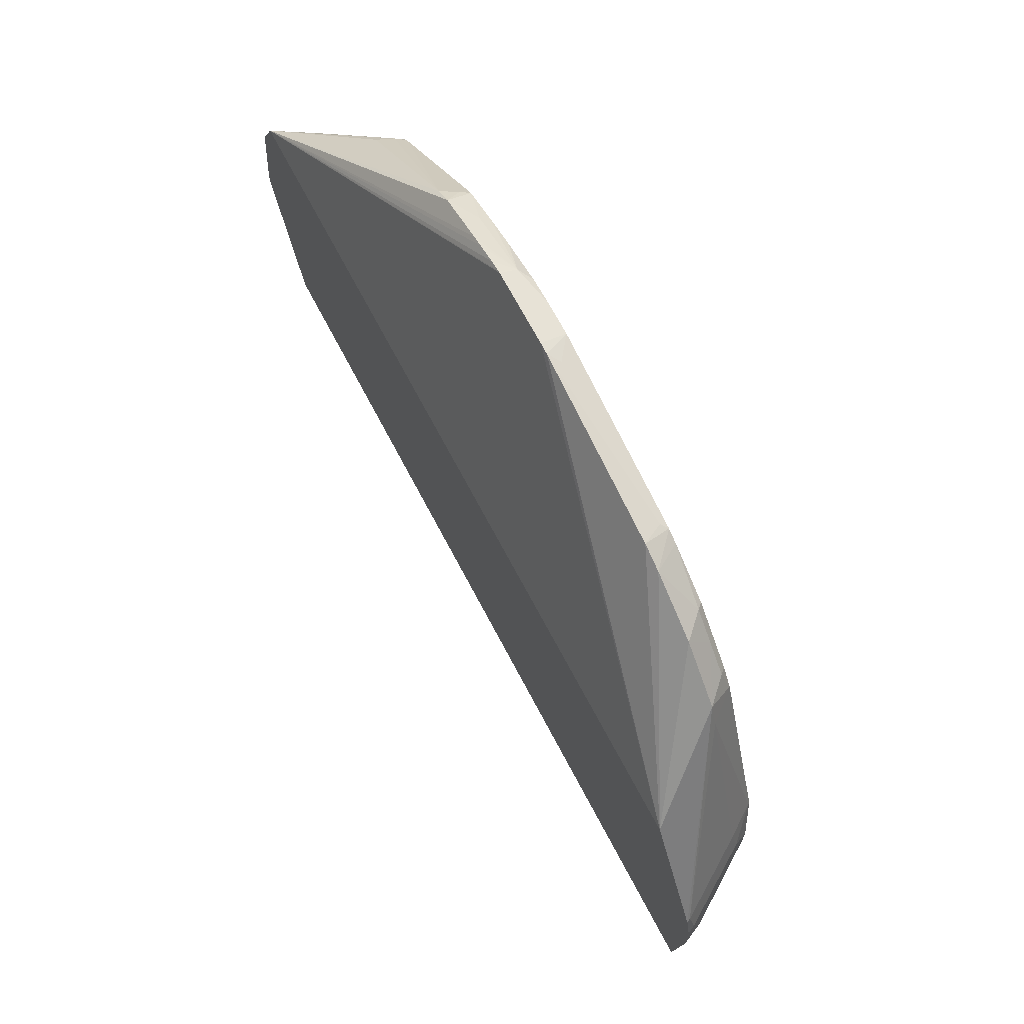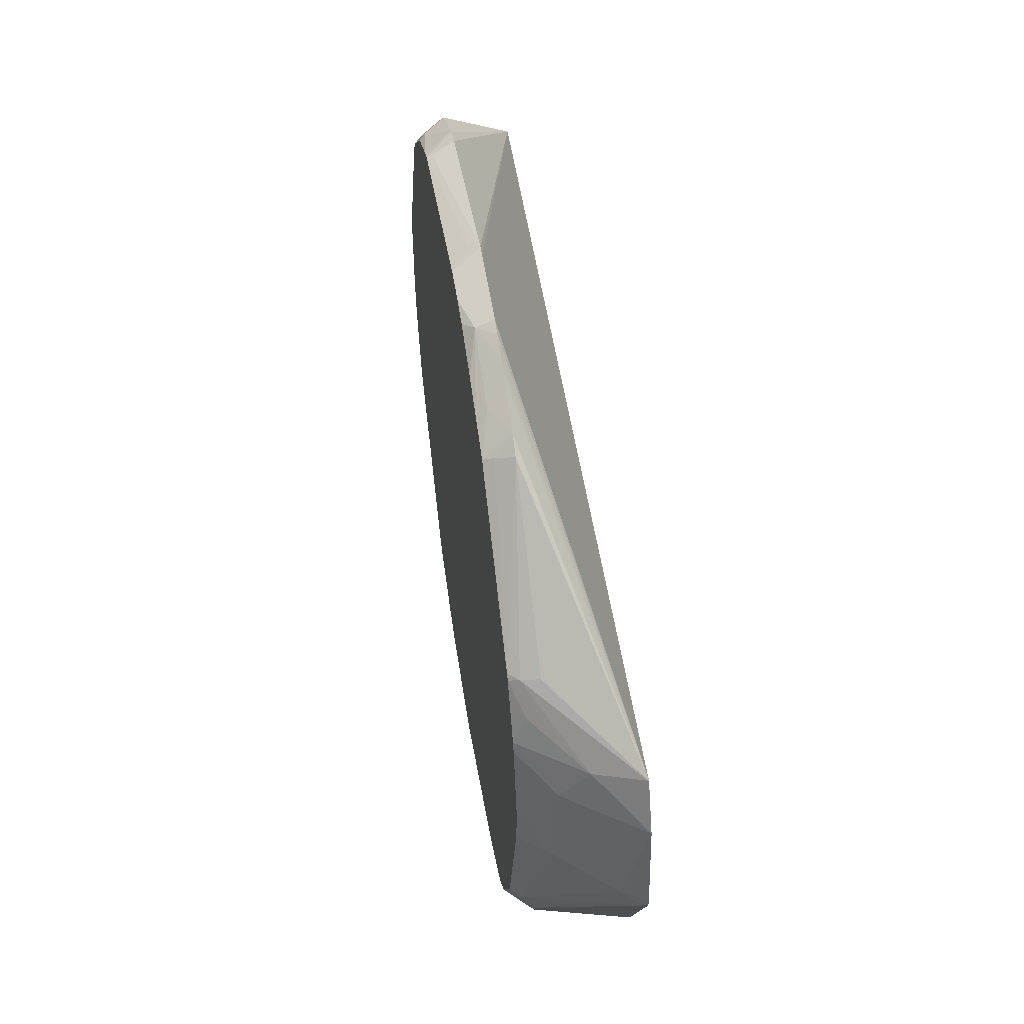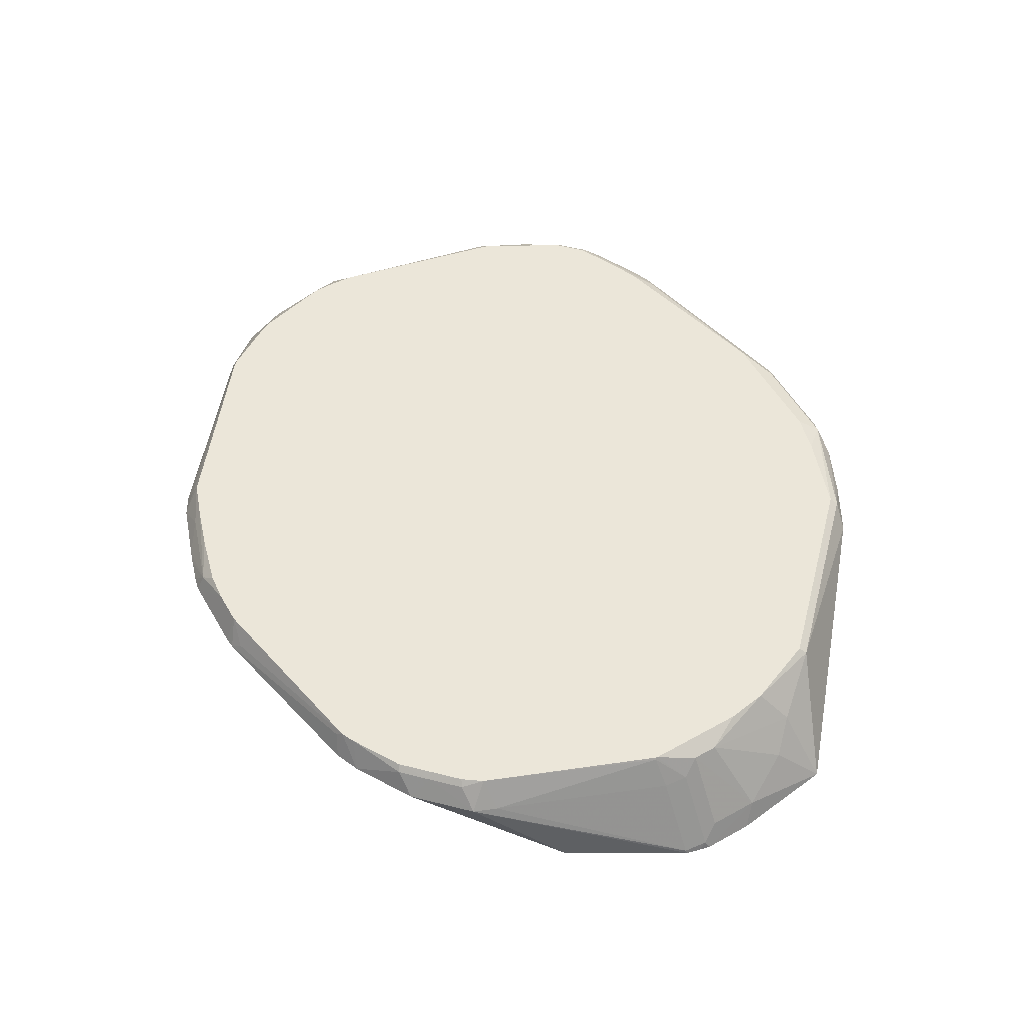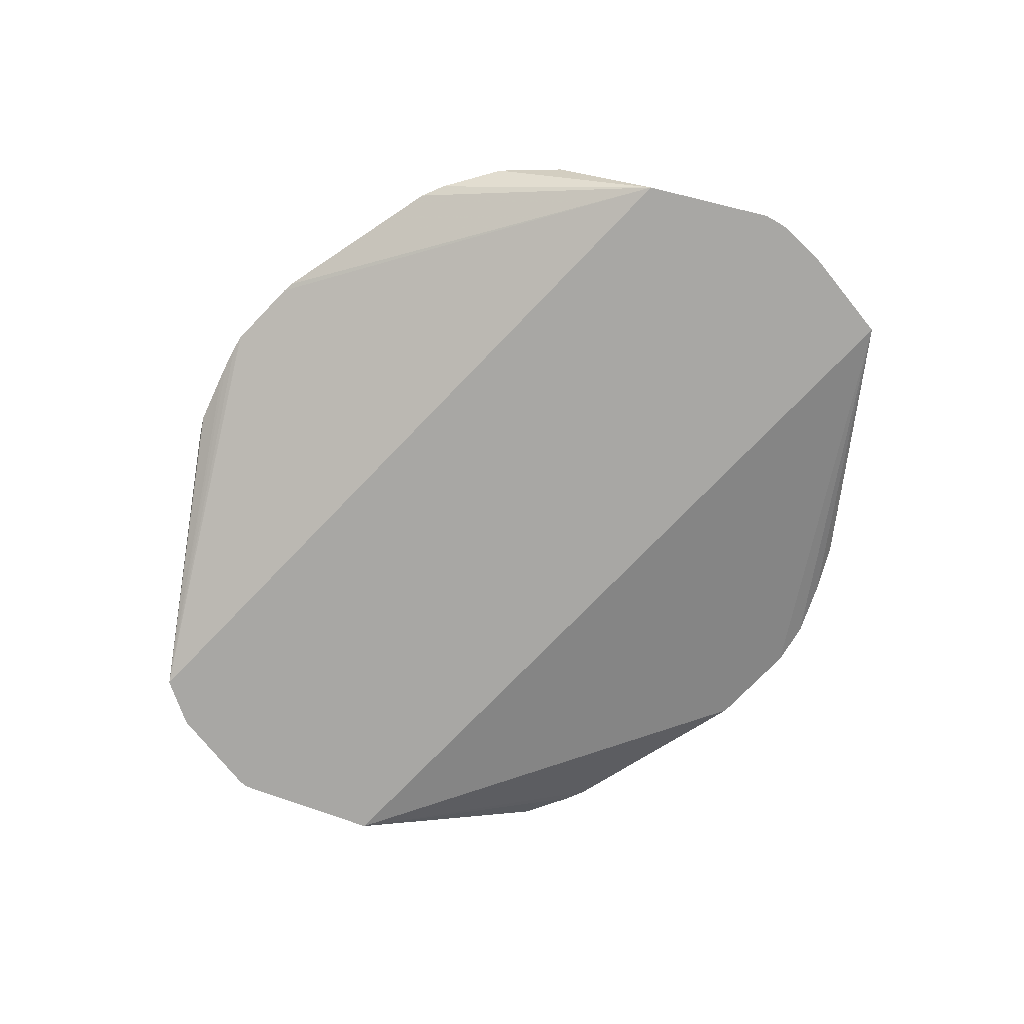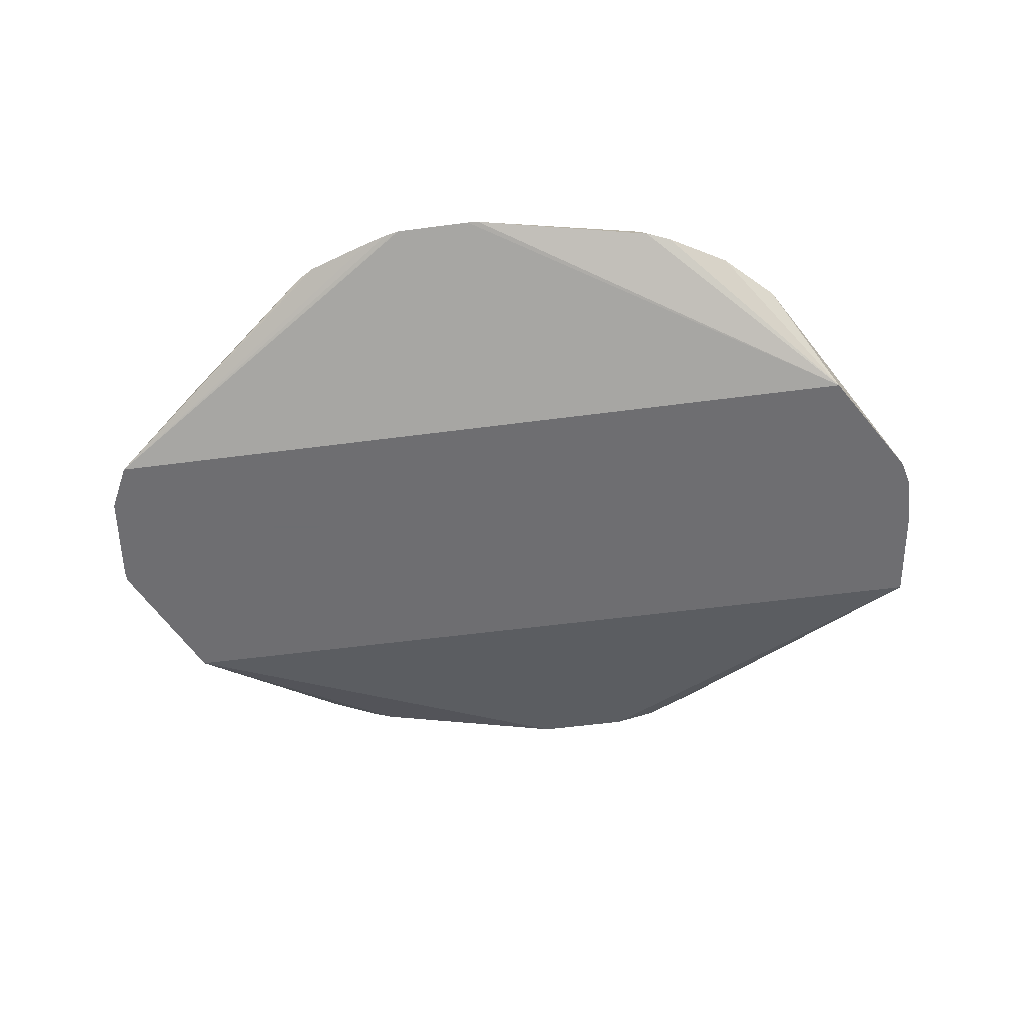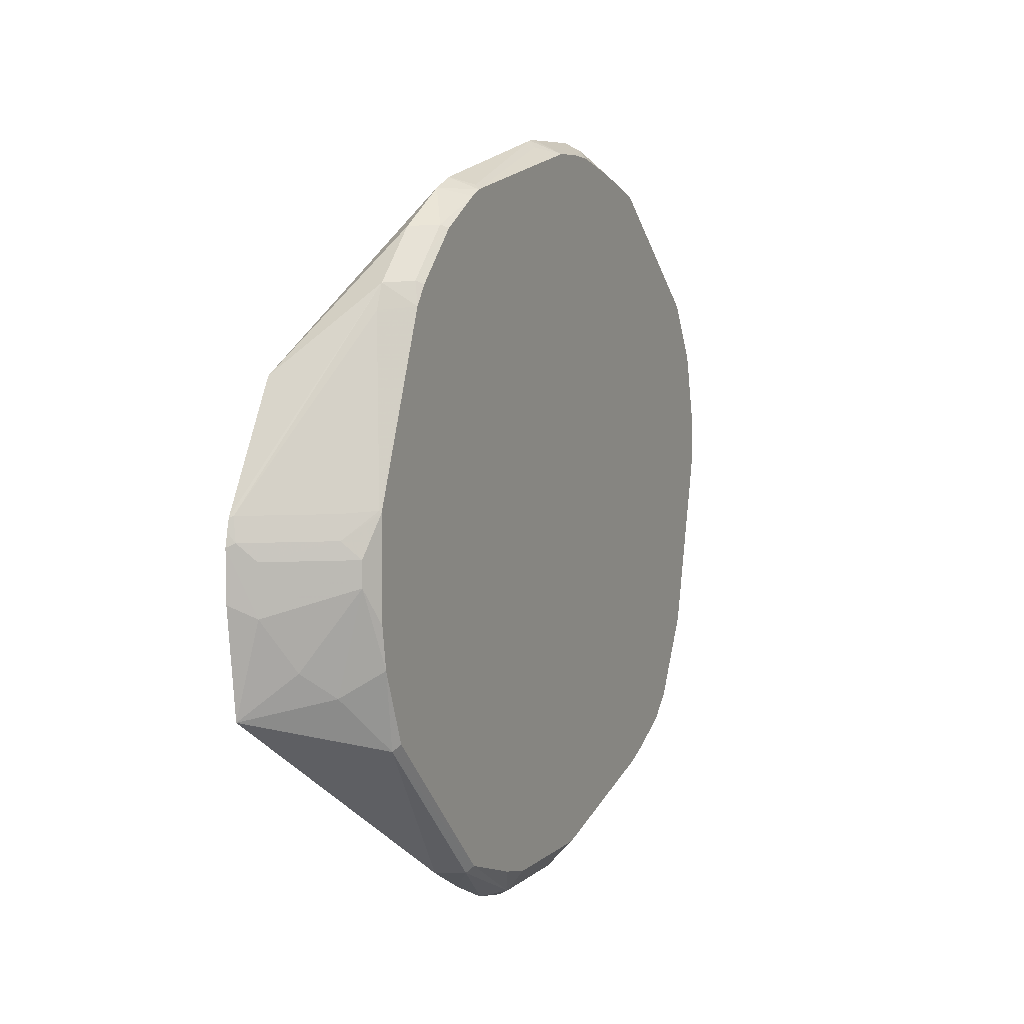
<metadata>
{"format":"obj","ext":"obj","renderer":"f3d","projection":"perspective","resolution":1024,"background":"white","views":[{"elev":68.3,"azim":62.4,"up":"+Z"},{"elev":52.3,"azim":-98.6,"up":"+Z"},{"elev":55.8,"azim":59.8,"up":"+Y"},{"elev":-74.6,"azim":46.1,"up":"+Y"},{"elev":-54.4,"azim":8.0,"up":"+Y"},{"elev":6.9,"azim":114.7,"up":"+Z"}]}
</metadata>
<code>
v -0.3191 -0.04615 0.08167
v 5.437e-05 -0.04615 0.3294
v 0.3192 -0.04615 0.06657
v 0.158 -0.04615 0.2976
v 0.2617 -0.04615 0.2114
v 0.3199 -0.04766 0.06803
v 0.3404 -0.06808 0.04763
v 0.3369 -0.07149 0.06639
v 0.2812 -0.06913 0.2089
v 0.2734 -0.06913 0.2286
v 0.3778 -0.1327 0.06639
v 0.3812 -0.1293 0.04766
v 0.3744 -0.1157 0.03405
v 0.3335 -0.05446 0.03398
v 0.3192 -0.04615 -0.0151
v 0.3141 -0.04615 -0.04859
v 0.3335 -0.05446 0.01364
v 0.3744 -0.1157 -0.006814
v 0.3844 -0.1358 0.04445
v 0.3844 -0.1358 0.02558
v 0.3793 -0.1358 0.06562
v 0.382 -0.1358 0.05528
v 0.3231 -0.1358 0.162
v 0.2325 -0.06913 0.2694
v 0.2348 -0.05106 0.2502
v 0.2144 -0.05106 0.2706
v 0.1837 -0.06913 0.2985
v 0.1687 -0.04615 0.2923
v 0.2095 -0.04615 0.2681
v 0.2504 -0.04615 0.2273
v 0.2552 -0.05106 0.2297
v 0.1634 -0.06913 0.307
v 0.01251 -0.06913 0.3403
v 0.1532 -0.05106 0.3012
v 0.02038 -0.06127 0.3344
v 0.003119 -0.06913 0.3409
v -0.354 -0.1358 0.162
v -0.3844 -0.1358 0.03366
v -0.3741 -0.1358 0.122
v -0.3844 -0.1358 0.04086
v -0.3829 -0.1327 0.03064
v -0.3744 -0.1157 0.04086
v -0.3336 -0.07489 0.1225
v -0.3421 -0.07149 0.05107
v -0.3044 -0.04615 0.1429
v -0.3012 -0.04615 0.1508
v -0.2758 -0.04615 0.1941
v -0.2961 -0.05617 0.1736
v -0.3369 -0.09701 0.1532
v -0.3539 -0.1354 0.162
v -0.2791 -0.05446 0.1974
v -0.2721 -0.04615 0.1983
v -0.1616 -0.06913 0.3046
v -0.2828 -0.06913 0.2011
v -0.1472 -0.06913 0.3136
v -0.1565 -0.05446 0.2995
v -0.1533 -0.04615 0.2962
v -0.05071 -0.04615 0.3274
v -0.02833 -0.04615 0.3294
v -0.06124 -0.06913 0.3409
v -0.06124 -0.05446 0.3335
v -0.09202 -0.04615 0.3166
v -0.1225 -0.04615 0.307
v -0.1225 -0.05446 0.3131
v -0.1021 -0.06913 0.3293
v -0.09149 -0.06913 0.3327
v -0.07363 -0.06913 0.338
v -0.06317 -0.06913 0.3405
v -0.3191 -0.04615 0.06127
v -0.3179 -0.04615 0.0461
v -0.3173 -0.04615 0.04081
v -0.2477 -0.04615 -0.1687
v -0.2838 -0.04615 -0.1021
v -0.2927 -0.05446 -0.1021
v -0.2722 -0.05446 -0.1429
v -0.2898 -0.06913 -0.1304
v -0.2694 -0.06913 -0.1712
v -0.3336 -0.1358 -0.08296
v -0.2285 -0.06913 -0.212
v -0.2297 -0.05106 -0.194
v -0.1877 -0.06913 -0.2325
v -0.1715 -0.06913 -0.2391
v -0.1565 -0.05446 -0.2314
v -0.1889 -0.05106 -0.2144
v -0.2273 -0.04615 -0.1891
v -0.1864 -0.04615 -0.2095
v -0.1686 -0.04615 -0.217
v -0.2501 -0.05106 -0.1736
v -0.02566 -0.04615 -0.2579
v -0.004676 -0.06913 -0.2812
v 0.07381 -0.06913 -0.2812
v 0.08847 -0.05446 -0.2723
v 0.006784 -0.05446 -0.2723
v 0.07634 -0.04615 -0.2579
v 0.1074 -0.04615 -0.2503
v 0.1687 -0.04615 -0.2299
v 0.2912 -0.04615 -0.1074
v 0.2961 -0.05106 -0.1123
v 0.3335 -0.07489 -0.06807
v 0.3736 -0.1358 -0.08296
v 0.354 -0.09531 -0.04764
v 0.3844 -0.1358 0.003598
v 0.1099 -0.06913 -0.2733
v 0.152 -0.06913 -0.2541
v 0.1916 -0.06913 -0.2325
v 0.1735 -0.05106 -0.2348
v -0.3822 -0.1358 0.02764
v -0.2977 -0.06913 -0.1147
f 86 84 85
f 84 80 85
f 81 80 84
f 81 84 83
f 81 79 80
f 81 82 78
f 81 78 79
f 80 79 77
f 86 87 84
f 81 83 82
f 86 85 87
f 83 89 90
f 80 72 85
f 88 72 80
f 88 75 72
f 88 77 75
f 88 80 77
f 75 73 72
f 87 72 89
f 83 87 89
f 84 87 83
f 83 90 82
f 77 79 78
f 85 72 87
f 77 78 76
f 65 66 61
f 75 76 74
f 90 78 82
f 65 61 64
f 65 37 66
f 65 55 37
f 67 66 37
f 67 61 66
f 68 61 67
f 68 60 61
f 68 37 60
f 68 67 37
f 60 37 36
f 60 36 2
f 56 55 57
f 48 49 47
f 69 44 1
f 70 44 69
f 70 71 44
f 70 69 71
f 69 1 71
f 71 1 72
f 73 71 72
f 73 74 71
f 75 74 73
f 77 76 75
f 90 91 78
f 21 23 20
f 93 92 90
f 106 98 105
f 106 96 98
f 106 92 96
f 106 103 92
f 106 104 103
f 103 91 92
f 105 98 100
f 78 20 38
f 107 78 38
f 107 41 78
f 107 38 41
f 41 108 78
f 41 74 108
f 42 74 41
f 42 44 74
f 71 74 44
f 76 108 74
f 76 78 108
f 23 38 20
f 65 64 55
f 16 97 3
f 3 89 1
f 72 1 89
f 106 105 104
f 90 92 91
f 104 105 100
f 103 100 91
f 93 89 92
f 93 90 89
f 94 92 89
f 95 92 94
f 95 96 92
f 95 94 96
f 94 89 96
f 96 89 3
f 97 96 3
f 97 98 96
f 16 98 97
f 99 98 16
f 99 100 98
f 99 101 100
f 99 17 101
f 99 16 17
f 101 17 18
f 101 18 100
f 102 100 18
f 102 20 100
f 102 18 20
f 100 20 78
f 91 100 78
f 104 100 103
f 64 57 55
f 59 58 61
f 63 62 57
f 22 11 21
f 22 12 11
f 22 19 12
f 10 21 11
f 10 23 21
f 10 24 23
f 25 24 10
f 26 24 25
f 26 27 24
f 28 27 26
f 28 4 27
f 28 29 4
f 28 26 29
f 26 25 29
f 30 29 25
f 30 5 29
f 30 31 5
f 30 25 31
f 31 25 10
f 31 10 5
f 29 5 4
f 27 4 32
f 27 32 23
f 22 21 19
f 27 23 24
f 19 21 20
f 19 18 12
f 2 3 1
f 4 3 2
f 5 3 4
f 6 3 5
f 6 7 3
f 6 8 7
f 6 9 8
f 6 5 9
f 9 5 10
f 9 10 11
f 62 58 57
f 8 11 7
f 7 11 12
f 7 12 13
f 14 7 13
f 14 3 7
f 15 3 14
f 15 16 3
f 15 17 16
f 15 14 17
f 14 18 17
f 14 13 18
f 12 18 13
f 19 20 18
f 32 33 23
f 9 11 8
f 34 4 33
f 51 53 52
f 51 54 53
f 51 50 54
f 50 37 54
f 50 39 37
f 53 54 37
f 53 37 55
f 56 53 55
f 52 53 56
f 52 56 57
f 51 52 47
f 52 57 47
f 45 47 1
f 57 2 1
f 58 2 57
f 59 2 58
f 59 60 2
f 62 61 58
f 63 61 62
f 63 64 61
f 63 57 64
f 34 33 32
f 47 57 1
f 51 47 49
f 59 61 60
f 50 49 39
f 34 32 4
f 51 49 50
f 35 33 4
f 35 2 33
f 35 4 2
f 33 36 23
f 37 23 36
f 37 38 23
f 39 38 37
f 40 38 39
f 40 41 38
f 33 2 36
f 40 39 42
f 40 42 41
f 46 49 48
f 46 48 47
f 49 43 39
f 46 47 45
f 43 45 1
f 43 1 44
f 43 44 42
f 43 42 39
f 46 45 43
f 46 43 49

</code>
